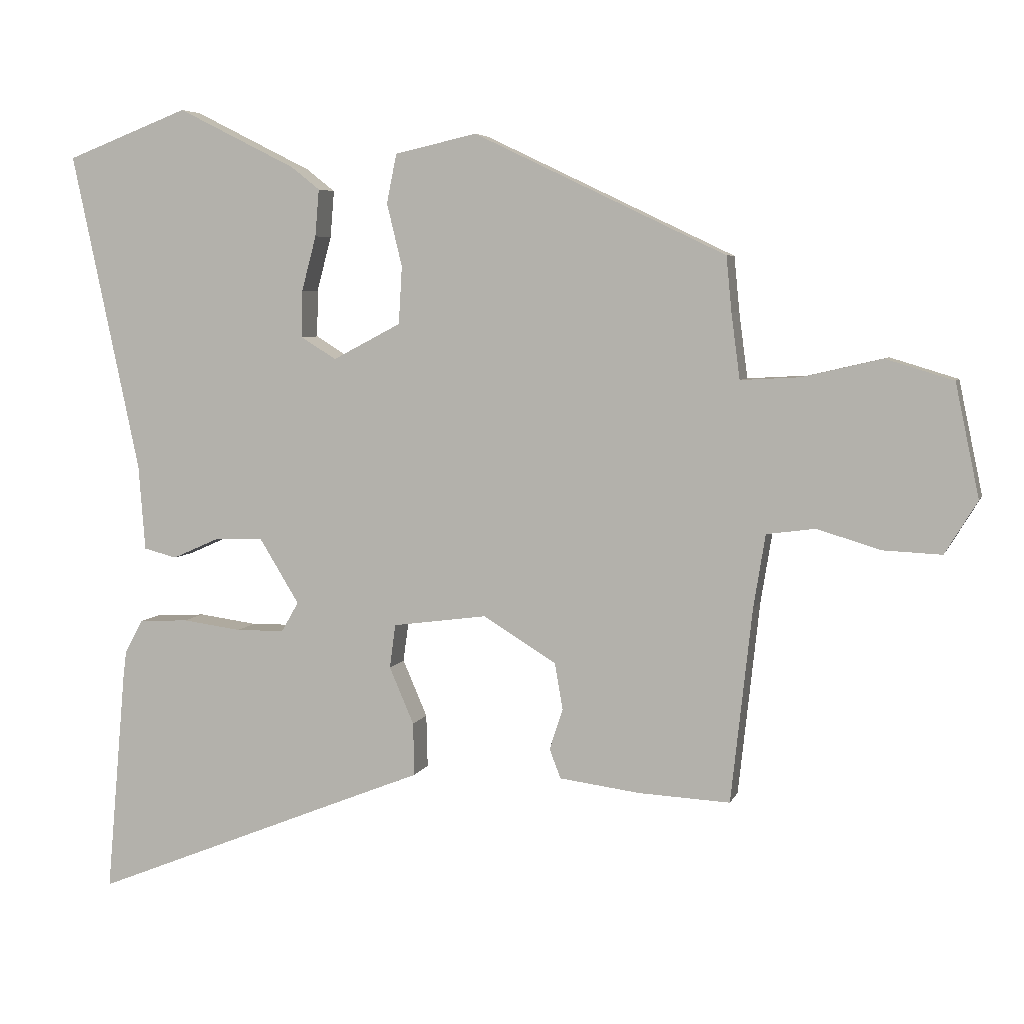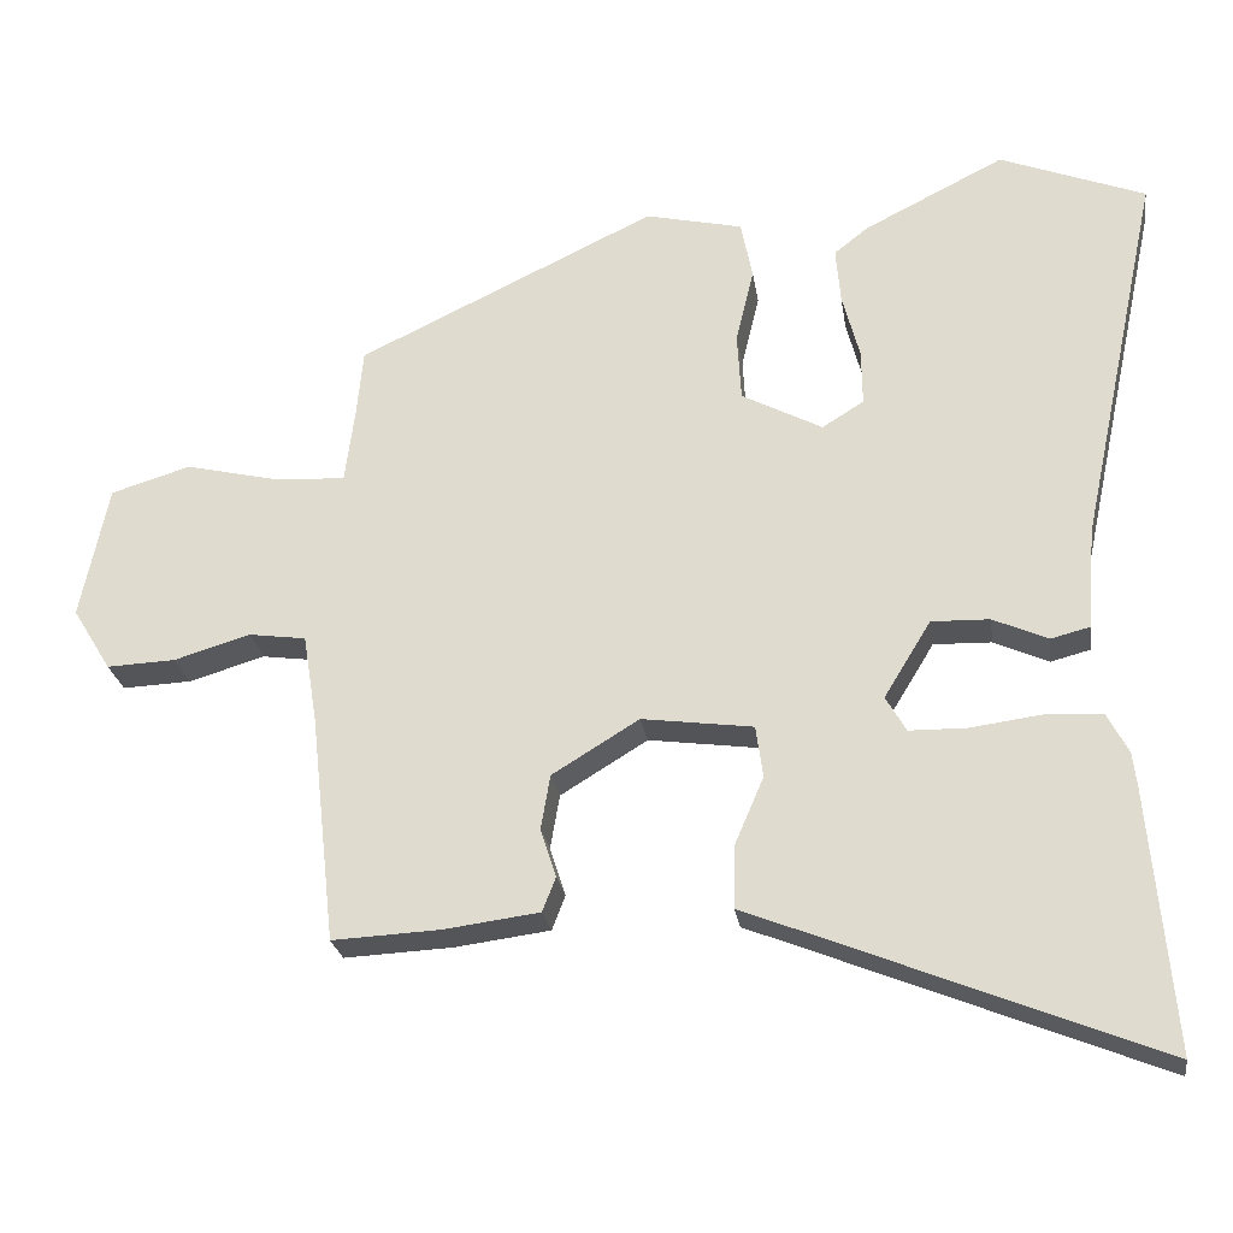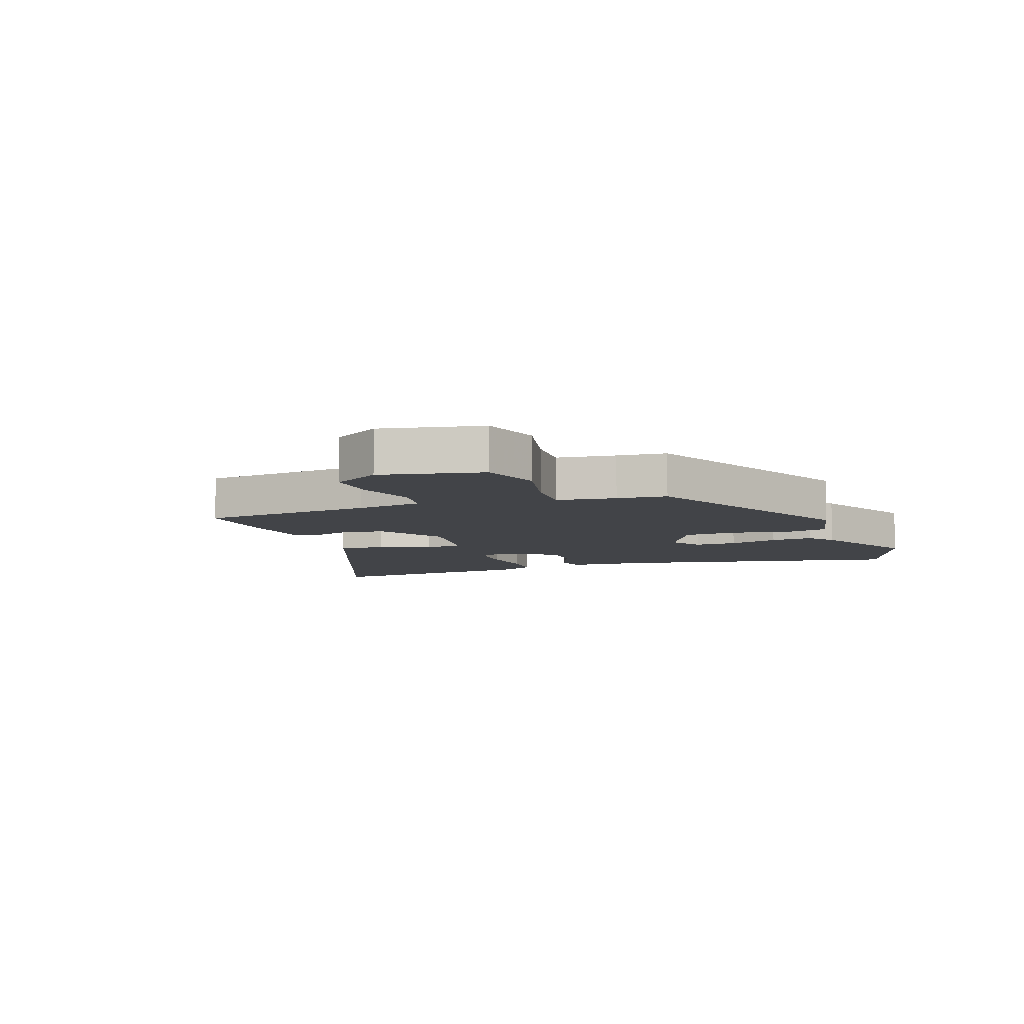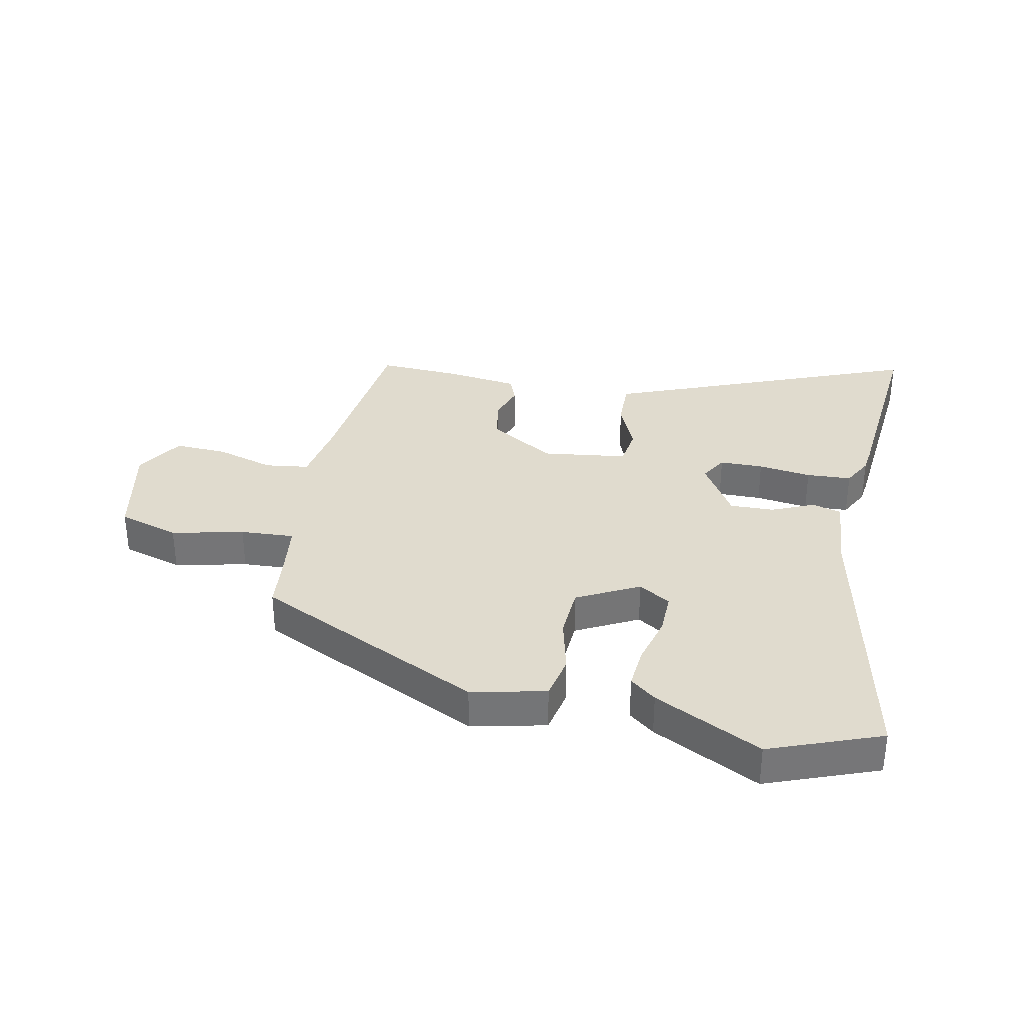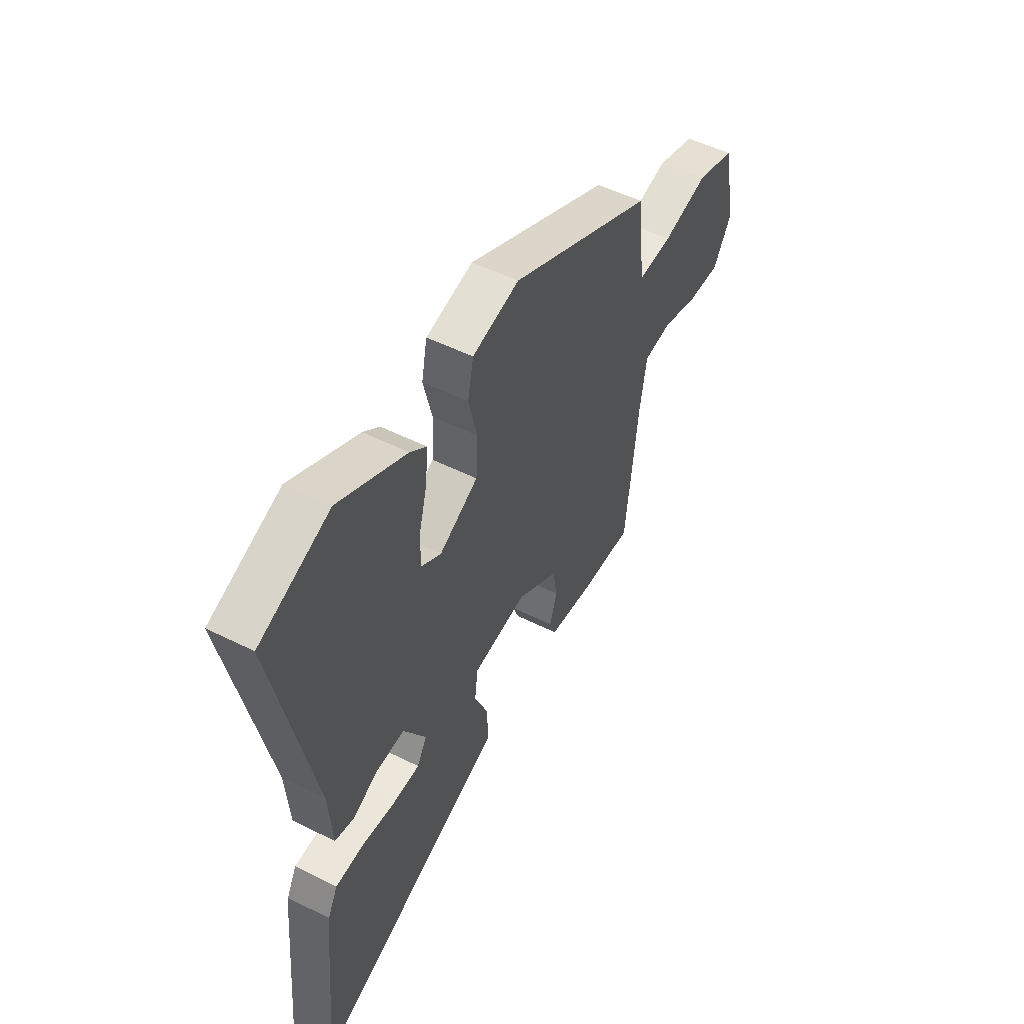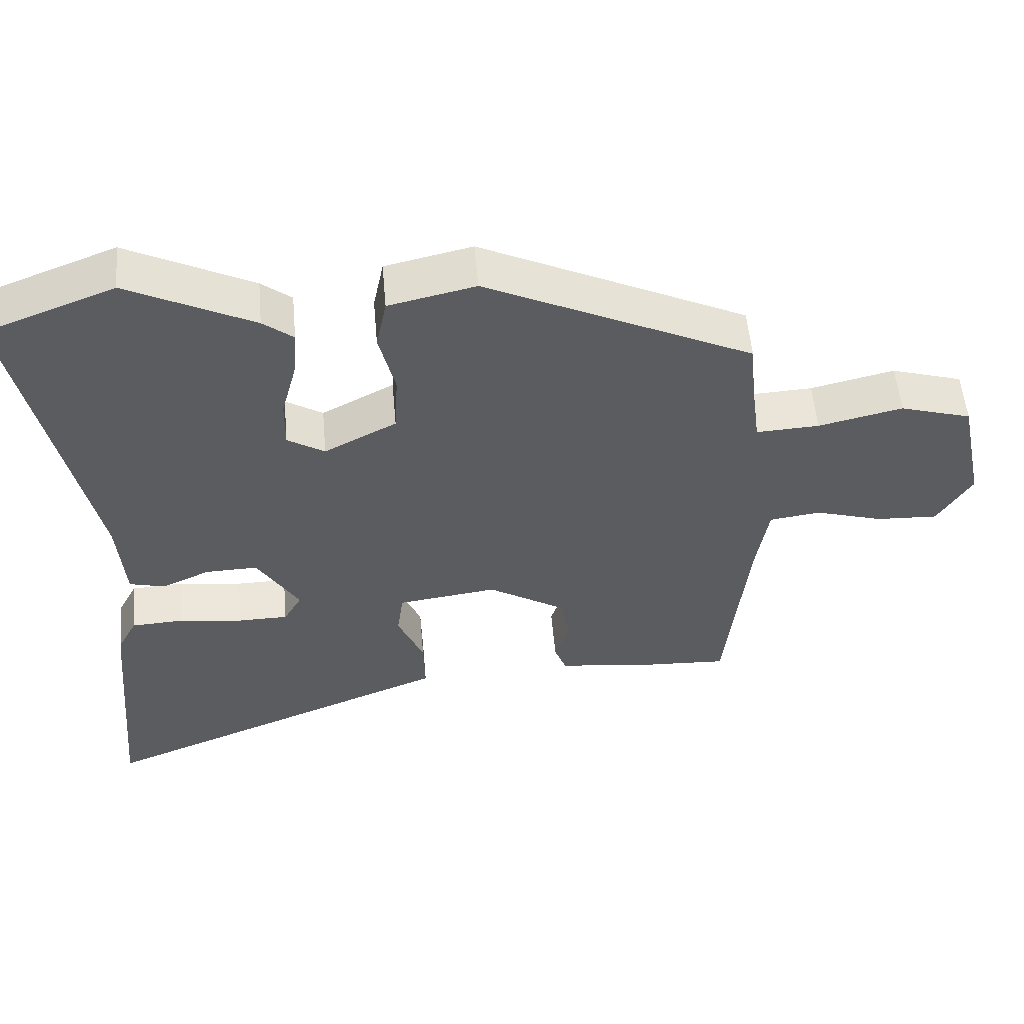
<metadata>
{"format":"obj","ext":"obj","renderer":"f3d","projection":"perspective","resolution":1024,"background":"white","views":[{"elev":5.4,"azim":-165.1,"up":"+Z"},{"elev":-24.6,"azim":8.4,"up":"+Z"},{"elev":-7.7,"azim":-69.9,"up":"+Y"},{"elev":33.6,"azim":11.7,"up":"+Y"},{"elev":51.9,"azim":118.4,"up":"+Z"},{"elev":54.6,"azim":175.0,"up":"+Z"}]}
</metadata>
<code>
v -0.478 0.07 0.323
v -0.097 0.07 0.505
v 0.027 0.07 0.477
v 0.042 0.07 0.403
v 0.019 0.07 0.308
v 0.024 0.07 0.221
v 0.127 0.07 0.167
v 0.18 0.07 0.2
v 0.179 0.07 0.271
v 0.157 0.07 0.354
v 0.151 0.07 0.425
v 0.194 0.07 0.459
v 0.373 0.07 0.549
v 0.558 0.07 0.478
v 0.455 0.07 -0.005
v 0.445 0.07 -0.134
v 0.395 0.07 -0.147
v 0.325 0.07 -0.116
v 0.251 0.07 -0.114
v 0.191 0.07 -0.212
v 0.217 0.07 -0.257
v 0.29 0.07 -0.258
v 0.379 0.07 -0.246
v 0.454 0.07 -0.25
v 0.481 0.07 -0.301
v 0.486 0.07 -0.342
v 0.516 0.07 -0.679
v 0.12 0.07 -0.52
v 0.002 0.07 -0.473
v 0.004 0.07 -0.393
v 0.041 0.07 -0.307
v 0.032 0.07 -0.241
v -0.11 0.07 -0.222
v -0.221 0.07 -0.29
v -0.233 0.07 -0.36
v -0.213 0.07 -0.422
v -0.23 0.07 -0.466
v -0.352 0.07 -0.482
v -0.49 0.07 -0.489
v -0.522 0.07 -0.196
v -0.54 0.07 -0.085
v -0.613 0.07 -0.075
v -0.71 0.07 -0.104
v -0.798 0.07 -0.108
v -0.847 0.07 -0.028
v -0.811 0.07 0.143
v -0.709 0.07 0.174
v -0.589 0.07 0.146
v -0.499 0.07 0.141
v -0.486 0.07 0.24
v -0.478 0 0.323
v -0.097 0 0.505
v 0.027 0 0.477
v 0.042 0 0.403
v 0.019 0 0.308
v 0.024 0 0.221
v 0.127 0 0.167
v 0.18 0 0.2
v 0.179 0 0.271
v 0.157 0 0.354
v 0.151 0 0.425
v 0.194 0 0.459
v 0.373 0 0.549
v 0.558 0 0.478
v 0.455 0 -0.005
v 0.445 0 -0.134
v 0.395 0 -0.147
v 0.325 0 -0.116
v 0.251 0 -0.114
v 0.191 0 -0.212
v 0.217 0 -0.257
v 0.29 0 -0.258
v 0.379 0 -0.246
v 0.454 0 -0.25
v 0.481 0 -0.301
v 0.486 0 -0.342
v 0.516 0 -0.679
v 0.12 0 -0.52
v 0.002 0 -0.473
v 0.004 0 -0.393
v 0.041 0 -0.307
v 0.032 0 -0.241
v -0.11 0 -0.222
v -0.221 0 -0.29
v -0.233 0 -0.36
v -0.213 0 -0.422
v -0.23 0 -0.466
v -0.352 0 -0.482
v -0.49 0 -0.489
v -0.522 0 -0.196
v -0.54 0 -0.085
v -0.613 0 -0.075
v -0.71 0 -0.104
v -0.798 0 -0.108
v -0.847 0 -0.028
v -0.811 0 0.143
v -0.709 0 0.174
v -0.589 0 0.146
v -0.499 0 0.141
v -0.486 0 0.24
f 45 46 47 48
f 45 48 49
f 42 43 44 45
f 41 42 45 49
f 40 41 49
f 39 40 49 50
f 35 36 37 38
f 34 35 38 39
f 28 29 30 31
f 28 31 32
f 27 28 32
f 26 27 32
f 25 26 32
f 22 23 24 25
f 21 22 25
f 21 25 32 33
f 15 16 17 18
f 15 18 19
f 14 15 19
f 13 14 19 20
f 9 10 11 12
f 8 9 12 13
f 2 3 4 5
f 2 5 6
f 1 2 6
f 34 39 50 1
f 20 21 33
f 8 13 20
f 7 8 20 33
f 7 33 34
f 1 6 7 34
f 98 97 96 95
f 99 98 95
f 95 94 93 92
f 99 95 92 91
f 99 91 90
f 100 99 90 89
f 88 87 86 85
f 89 88 85 84
f 81 80 79 78
f 82 81 78
f 82 78 77
f 82 77 76
f 82 76 75
f 75 74 73 72
f 75 72 71
f 83 82 75 71
f 68 67 66 65
f 69 68 65
f 69 65 64
f 70 69 64 63
f 62 61 60 59
f 63 62 59 58
f 55 54 53 52
f 56 55 52
f 56 52 51
f 51 100 89 84
f 83 71 70
f 70 63 58
f 83 70 58 57
f 84 83 57
f 84 57 56 51
f 1 51 52 2
f 2 52 53 3
f 3 53 54 4
f 4 54 55 5
f 5 55 56 6
f 6 56 57 7
f 7 57 58 8
f 8 58 59 9
f 9 59 60 10
f 10 60 61 11
f 11 61 62 12
f 12 62 63 13
f 13 63 64 14
f 14 64 65 15
f 15 65 66 16
f 16 66 67 17
f 17 67 68 18
f 18 68 69 19
f 19 69 70 20
f 20 70 71 21
f 21 71 72 22
f 22 72 73 23
f 23 73 74 24
f 24 74 75 25
f 25 75 76 26
f 26 76 77 27
f 27 77 78 28
f 28 78 79 29
f 29 79 80 30
f 30 80 81 31
f 31 81 82 32
f 32 82 83 33
f 33 83 84 34
f 34 84 85 35
f 35 85 86 36
f 36 86 87 37
f 37 87 88 38
f 38 88 89 39
f 39 89 90 40
f 40 90 91 41
f 41 91 92 42
f 42 92 93 43
f 43 93 94 44
f 44 94 95 45
f 45 95 96 46
f 46 96 97 47
f 47 97 98 48
f 48 98 99 49
f 49 99 100 50
f 50 100 51 1

</code>
